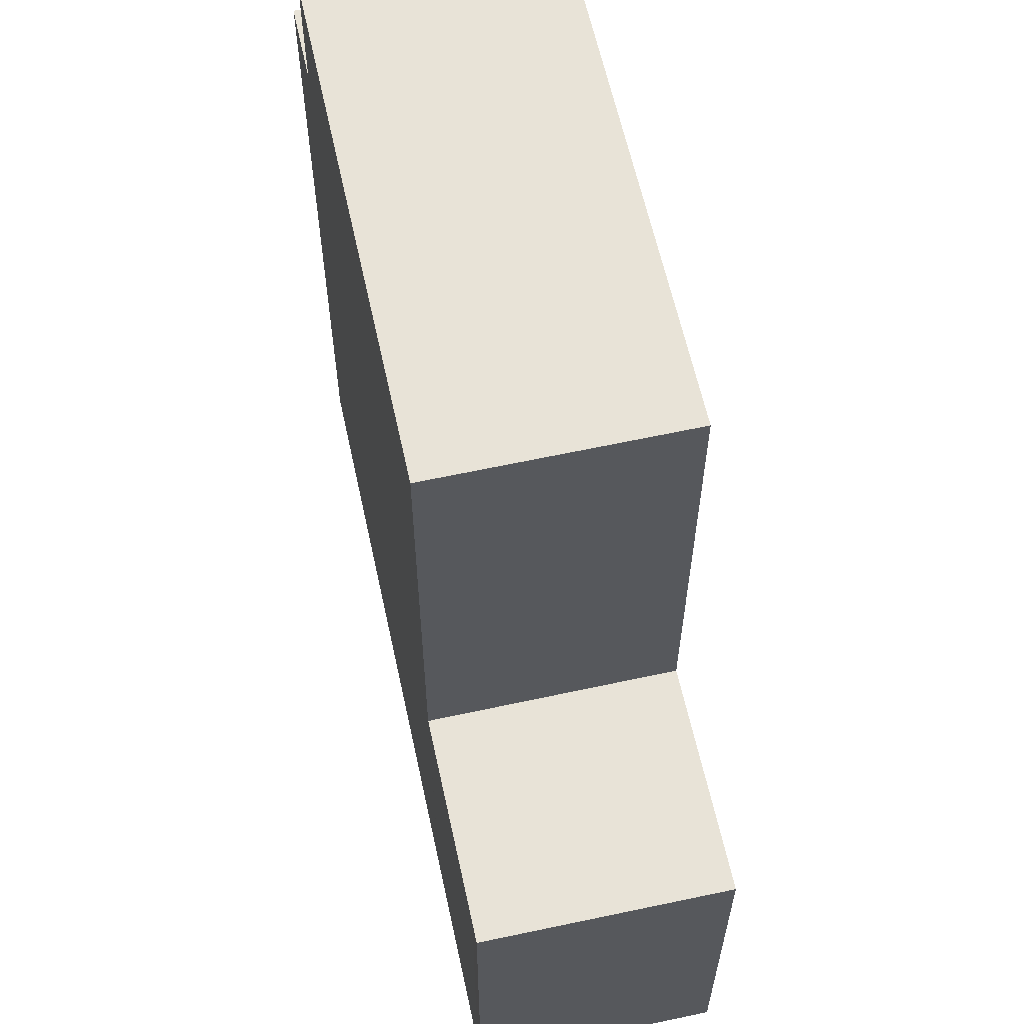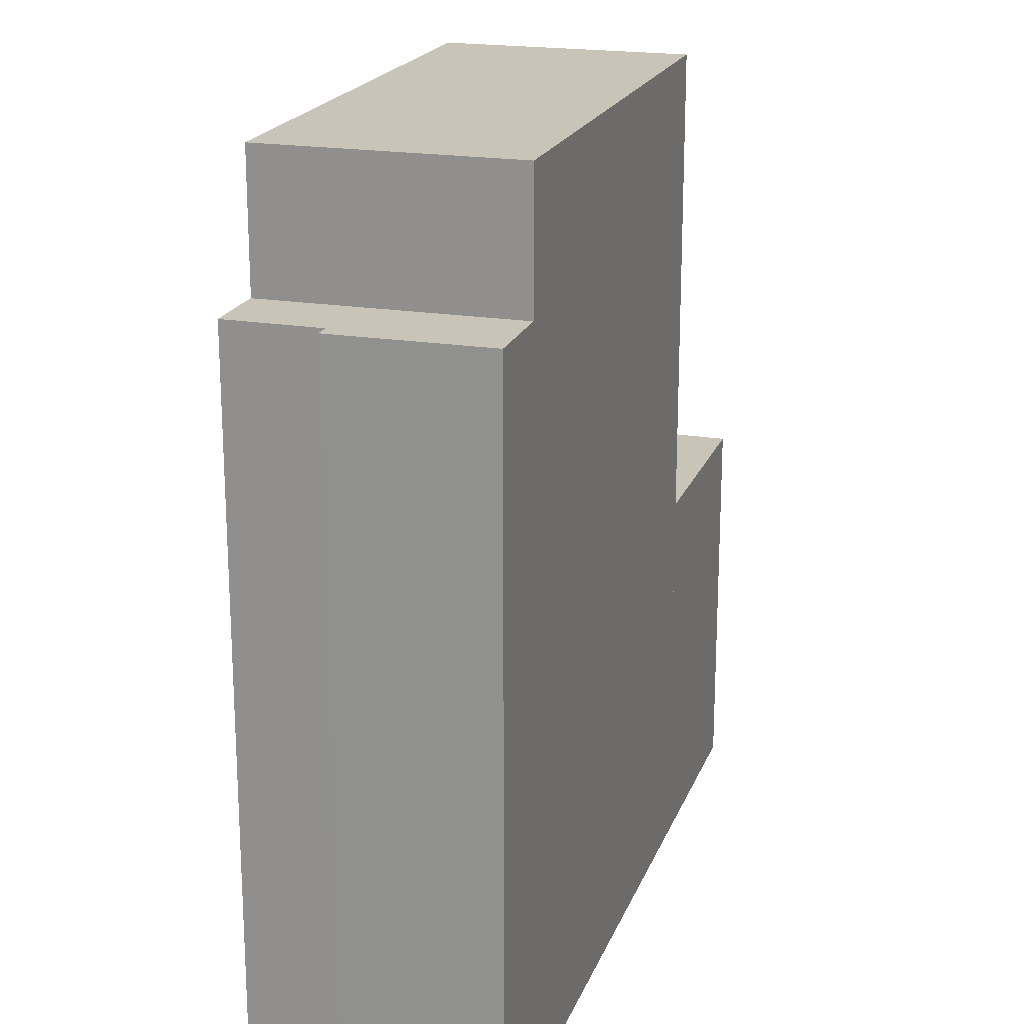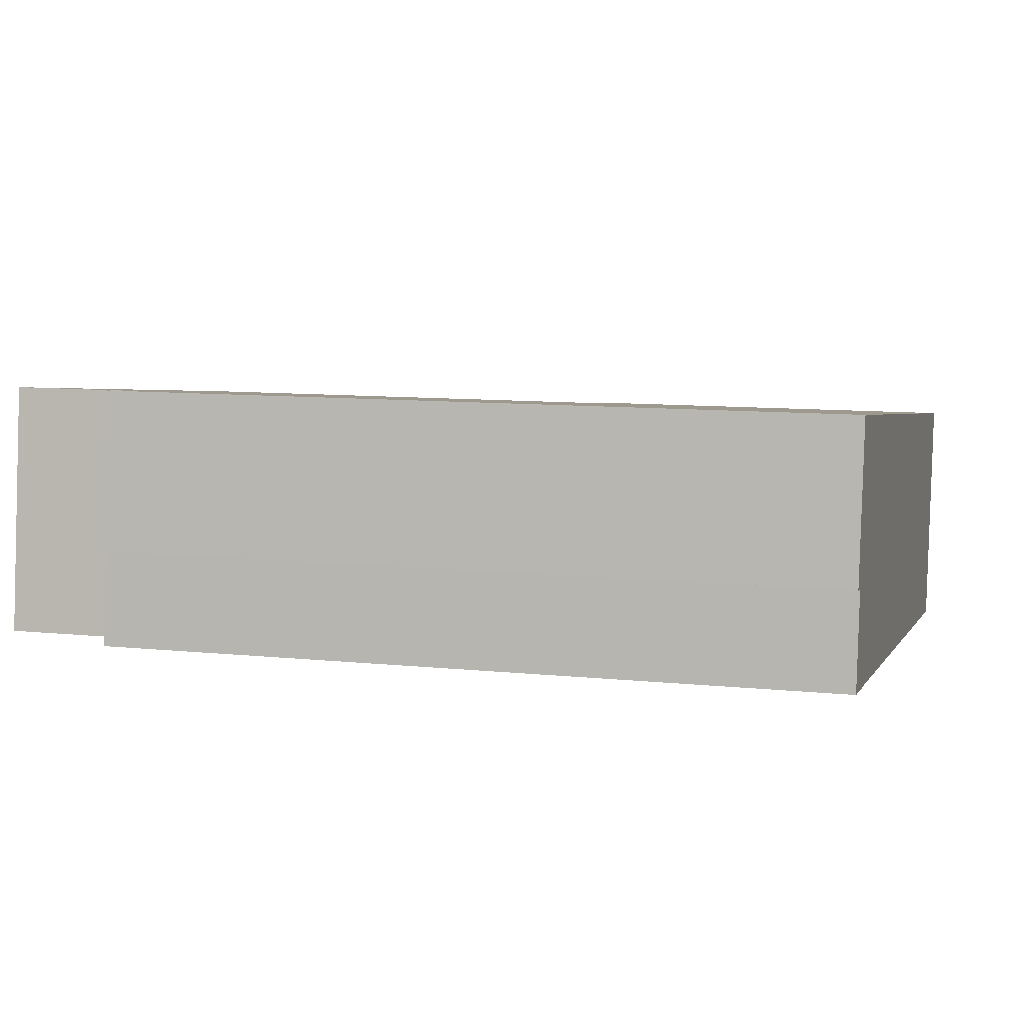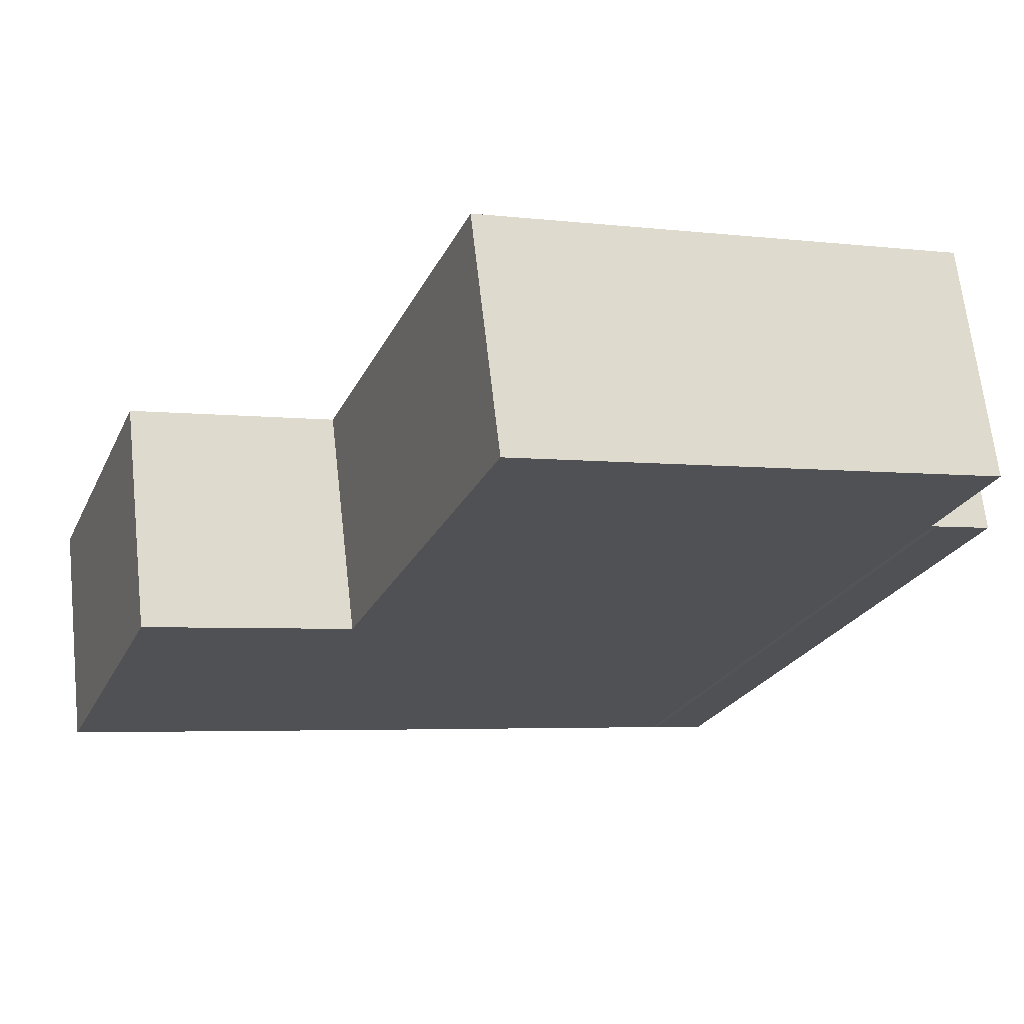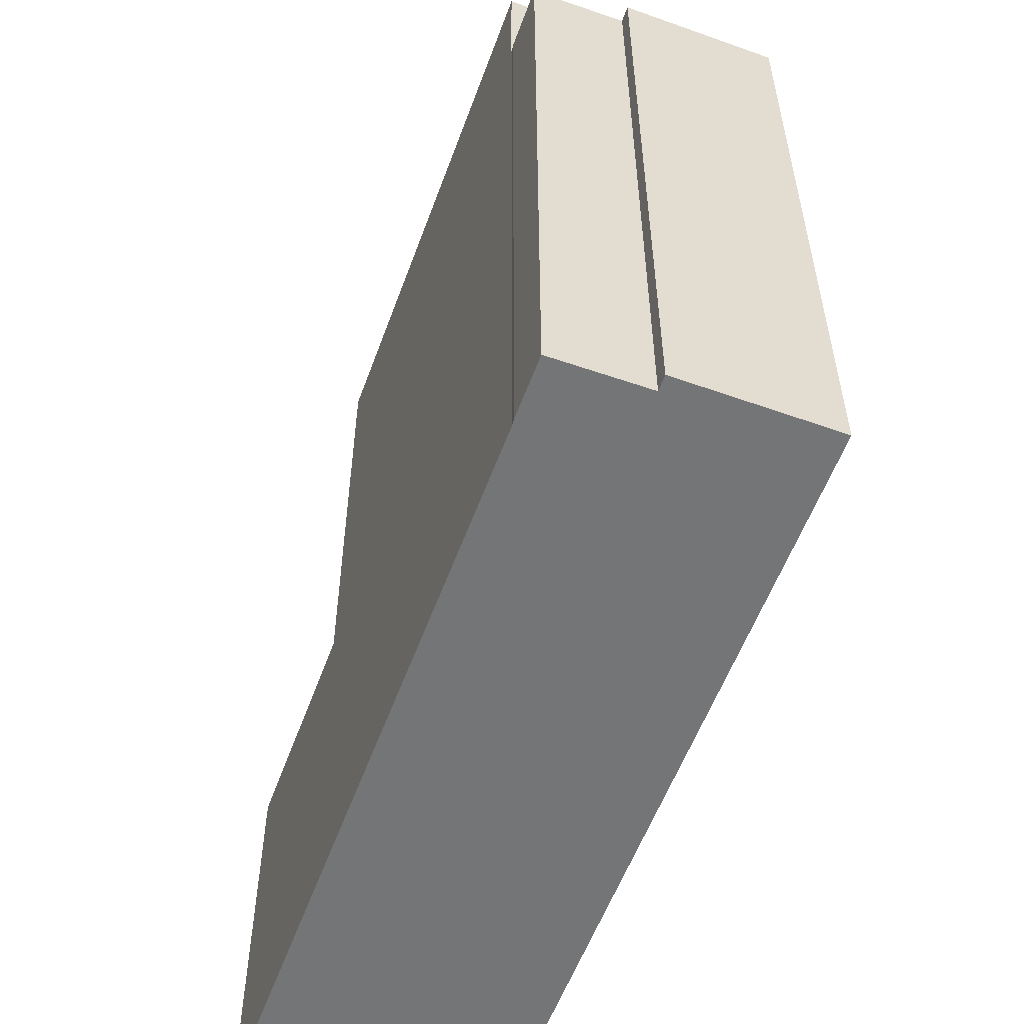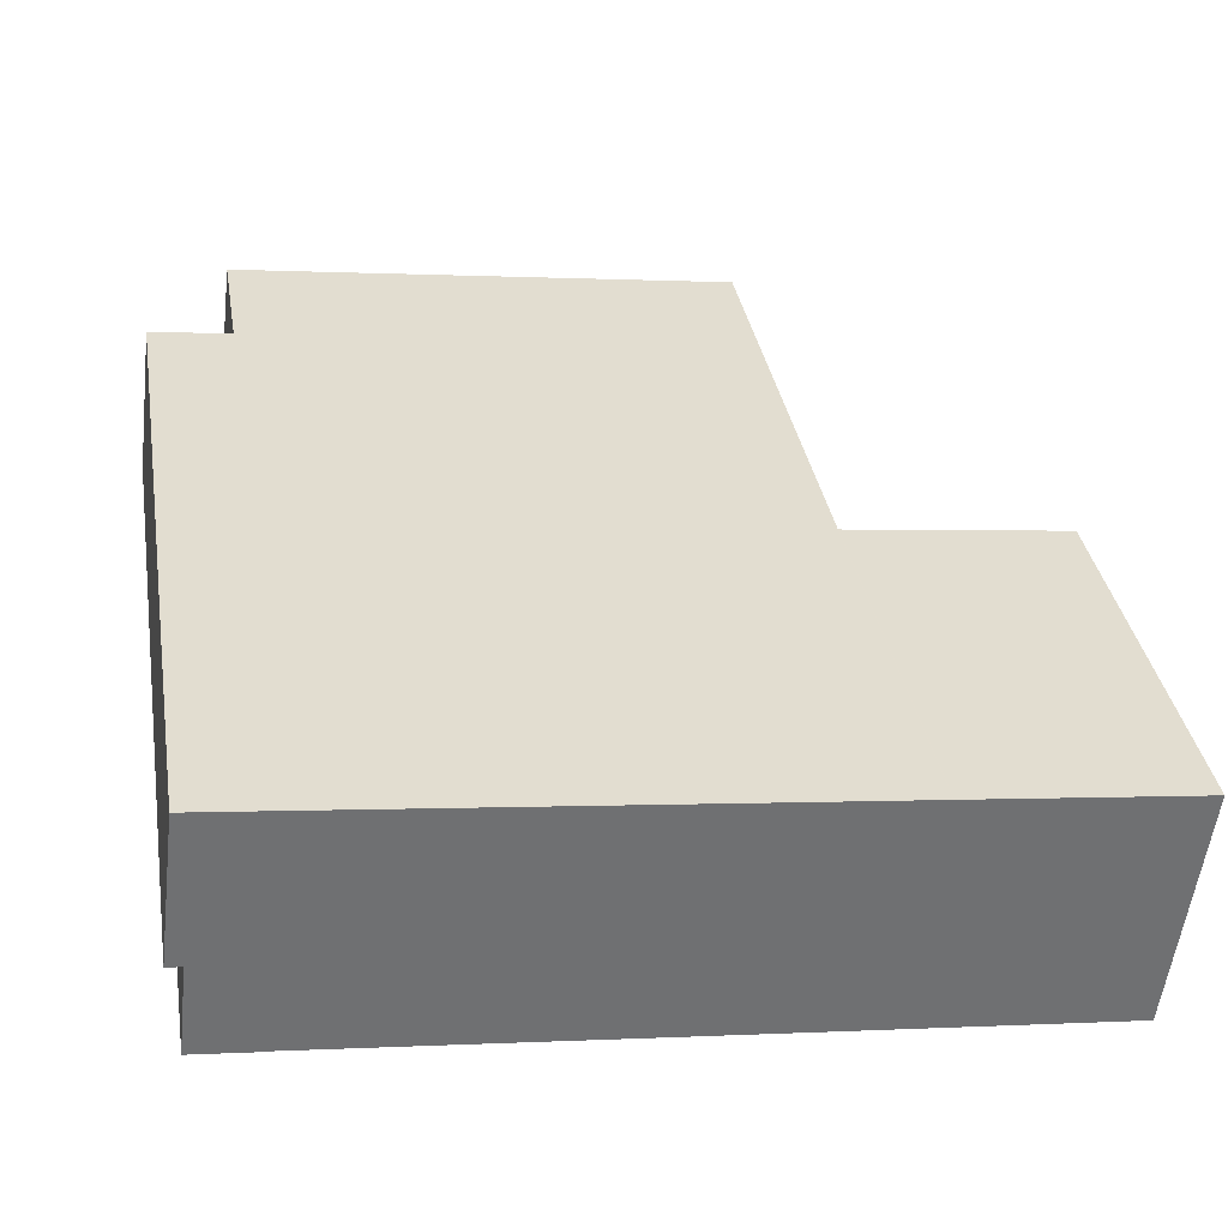
<metadata>
{"format":"obj","ext":"obj","renderer":"f3d","projection":"perspective","resolution":1024,"background":"white","views":[{"elev":61.5,"azim":84.5,"up":"+Y"},{"elev":20.1,"azim":-66.1,"up":"+Y"},{"elev":9.7,"azim":-74.9,"up":"+Z"},{"elev":-23.3,"azim":159.9,"up":"+Z"},{"elev":-56.4,"azim":-103.2,"up":"+Y"},{"elev":35.7,"azim":-9.6,"up":"+Z"}]}
</metadata>
<code>
v  15.57 22.54 -4.315
v  16.37 10.15 2.14
v  15.57 10.15 -4.315
v  16.37 22.54 2.14
v  1.706 19.07 -2.684
v  1.844 1.645e-16 -2.686
v  1.706 1.643e-16 -2.684
v  1.844 19.07 -2.686
v  0.117 19.07 -2.497
v  0.117 1.529e-16 -2.497
v  0.401 19.07 -0.042
v  0.401 2.572e-18 -0.042
v  14.06 22.54 -4.136
v  12.35 2.409e-16 -3.935
v  12.35 22.54 -3.935
v  15.63 10.15 -4.321
v  15.63 2.646e-16 -4.321
v  14.06 2.533e-16 -4.136
v  15.57 2.642e-16 -4.315
v  21.56 3.073e-16 -5.019
v  21.56 10.15 -5.019
v  14.81 22.54 2.324
v  13.1 -1.546e-16 2.525
v  14.81 -1.423e-16 2.324
v  13.1 22.54 2.525
v  22.32 10.15 1.435
v  21.83 -9.136e-17 1.492
v  22.32 -8.787e-17 1.435
v  21.83 10.15 1.492
v  0 19.07 1.168e-15
v  0 0 0
v  2.679 22.54 3.759
v  1.886 19.07 -2.691
v  2.679 19.07 3.759
v  1.886 22.54 -2.691
v  6.907 -1.995e-16 3.258
v  6.907 22.54 3.258
v  16.38 10.15 2.139
v  1.886 1.648e-16 -2.691
v  0.512 19.07 4.016
v  0.512 -2.459e-16 4.016
v  16.38 -1.31e-16 2.139
v  16.37 -1.31e-16 2.14
v  2.679 -2.302e-16 3.759
v  2.496 -2.315e-16 3.781
v  2.496 19.07 3.781
g defaultobject
f 1 2 3
f 2 1 4
f 5 6 7
f 6 5 8
f 9 7 10
f 7 9 5
f 11 10 12
f 10 11 9
f 13 14 15
f 14 13 1
f 14 1 3
f 14 3 16
f 14 16 17
f 14 17 18
f 18 17 19
f 16 20 17
f 20 16 21
f 22 23 24
f 23 22 25
f 26 27 28
f 27 26 29
f 21 28 20
f 28 21 26
f 30 12 31
f 12 30 11
f 32 33 34
f 33 32 35
f 25 36 23
f 36 25 37
f 2 16 3
f 16 2 38
f 16 38 29
f 16 29 21
f 21 29 26
f 32 15 35
f 15 32 37
f 15 37 25
f 15 25 22
f 15 22 13
f 13 22 4
f 13 4 1
f 8 39 6
f 39 8 14
f 14 8 33
f 14 33 15
f 15 33 35
f 40 31 41
f 31 40 30
f 28 17 20
f 17 28 27
f 17 27 42
f 17 42 19
f 19 42 43
f 19 43 24
f 19 24 18
f 18 24 14
f 14 24 23
f 14 23 39
f 39 23 36
f 39 36 44
f 39 44 45
f 39 45 6
f 6 45 7
f 7 45 41
f 7 41 12
f 7 12 10
f 12 41 31
f 42 2 43
f 2 42 38
f 43 22 24
f 22 43 4
f 4 43 2
f 45 40 41
f 40 45 46
f 46 45 44
f 46 44 34
f 34 44 36
f 34 36 32
f 32 36 37
f 29 42 27
f 42 29 38
f 46 30 40
f 30 46 34
f 30 34 11
f 11 34 33
f 11 33 8
f 11 8 9
f 9 8 5

</code>
